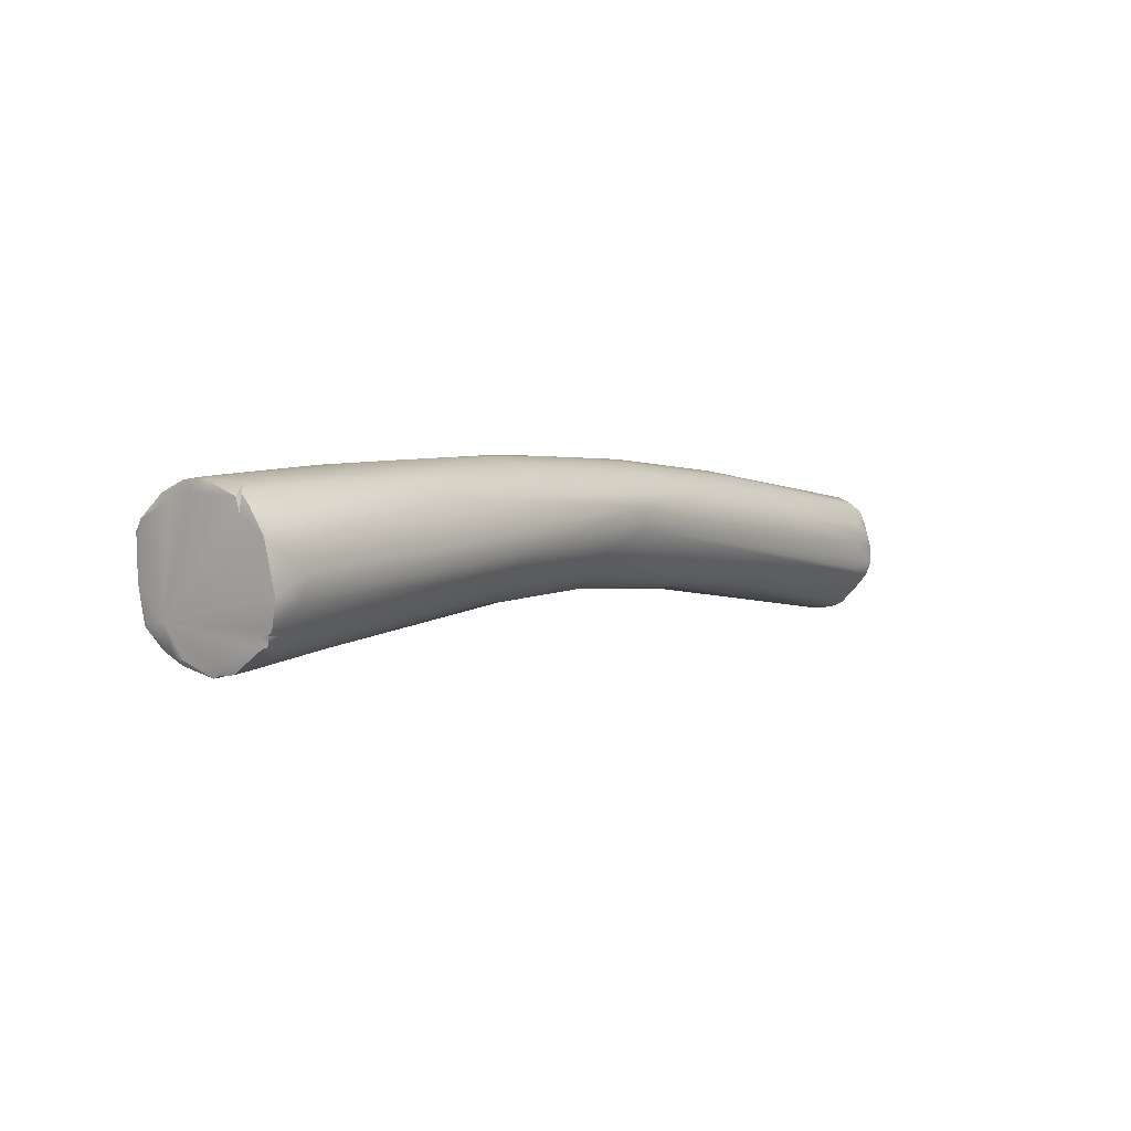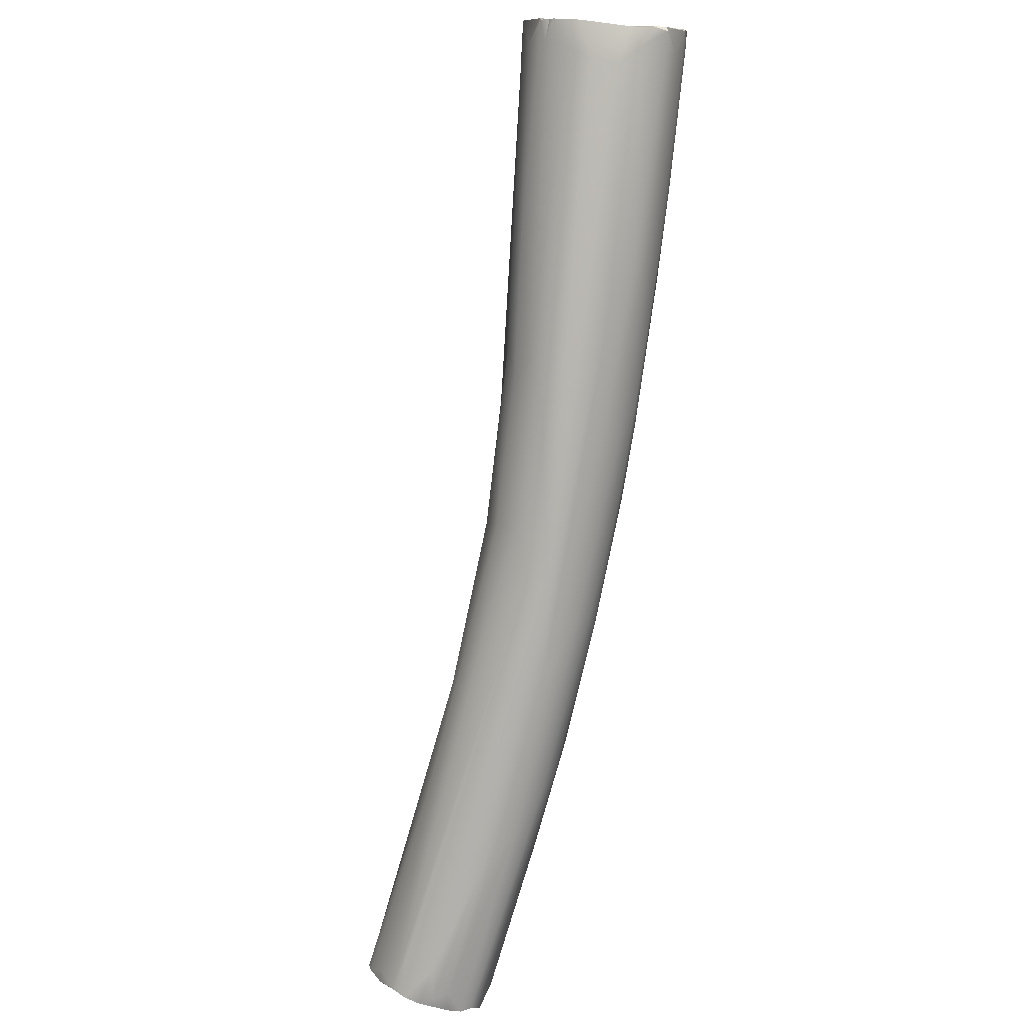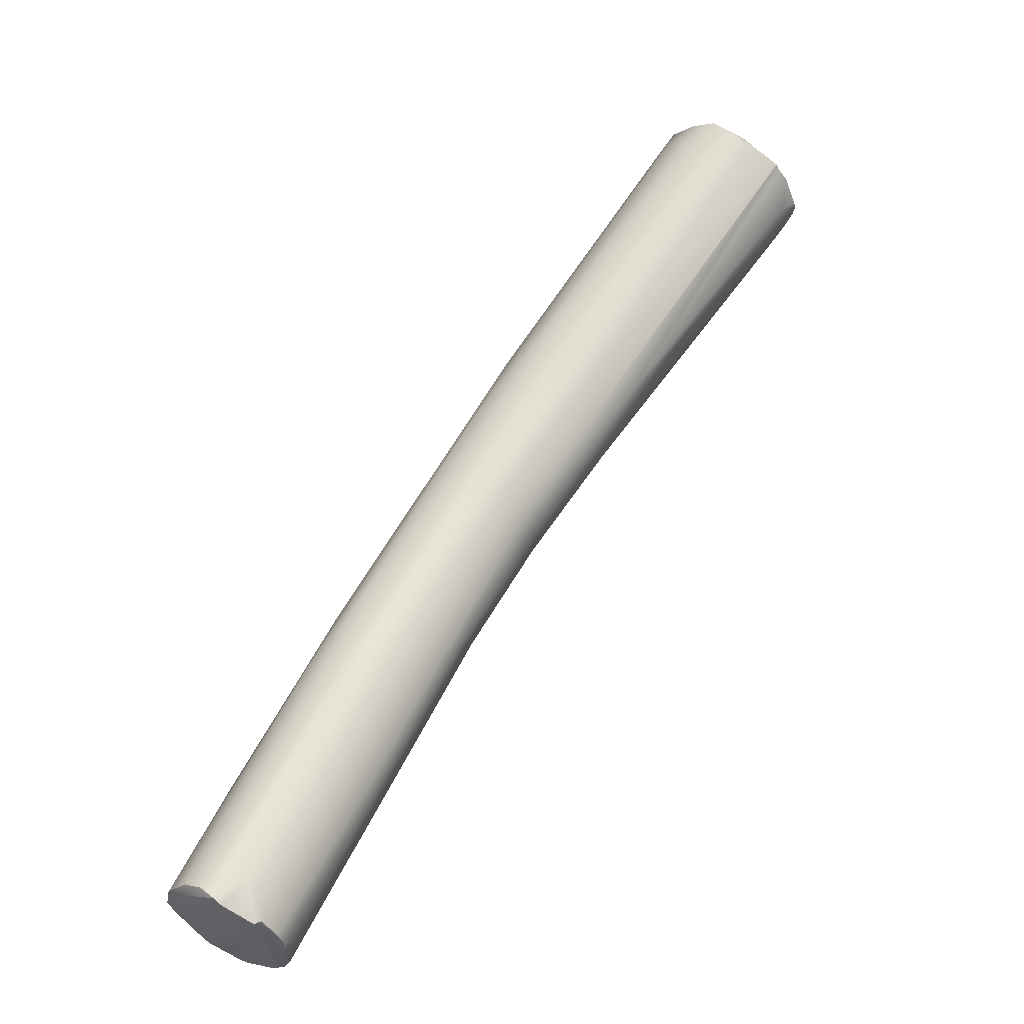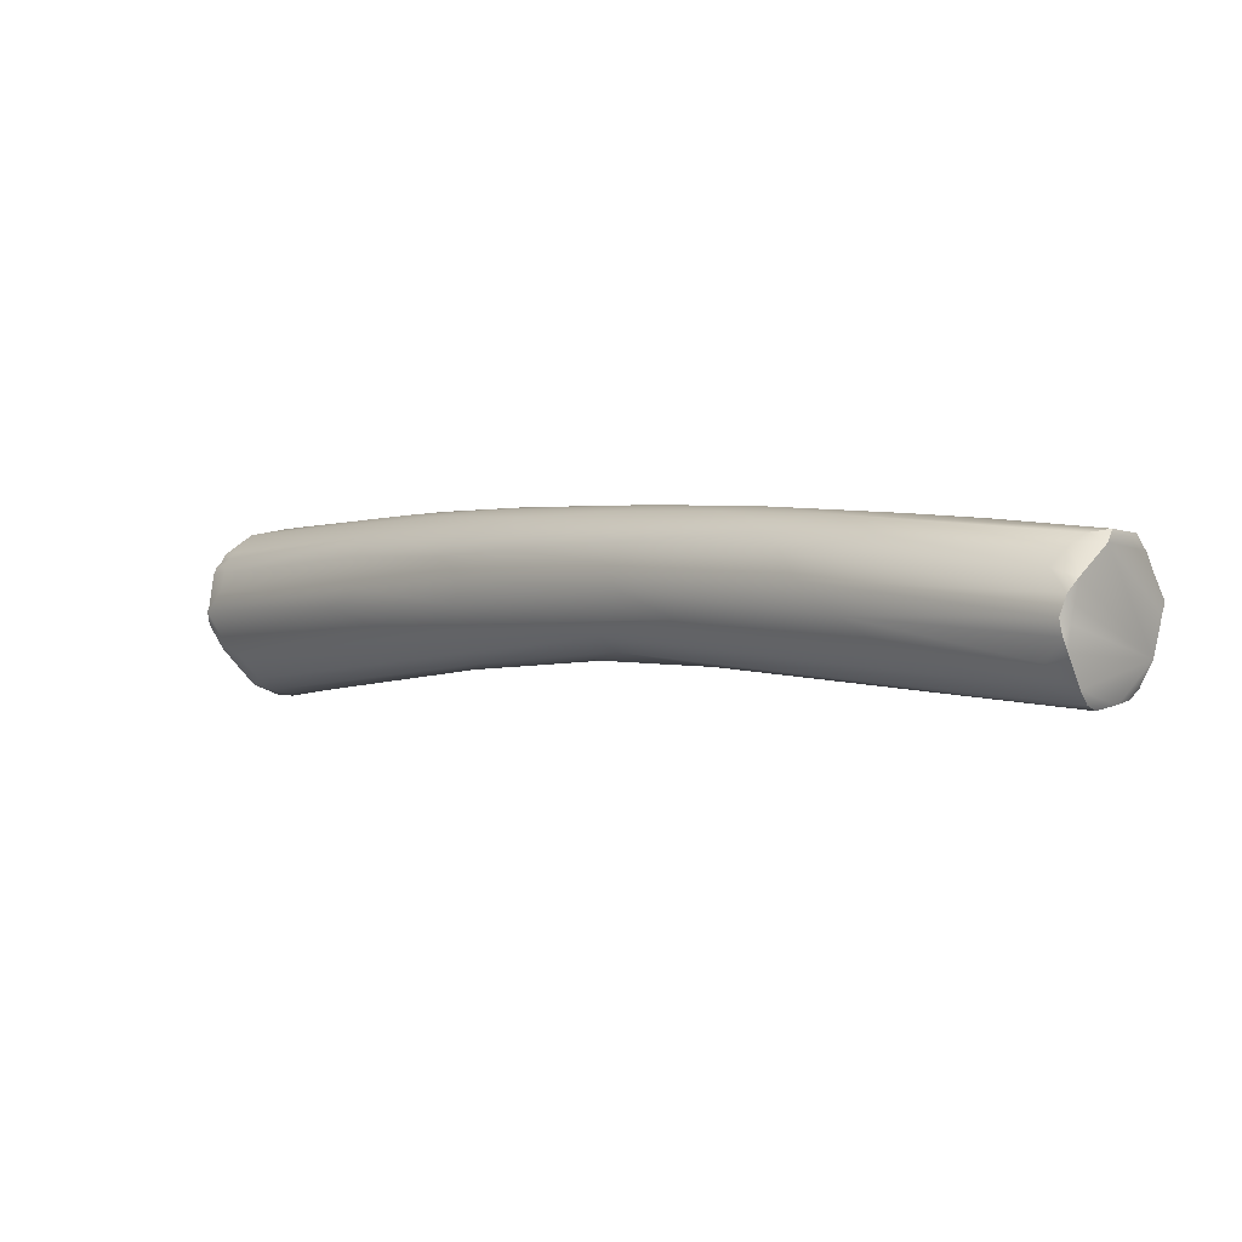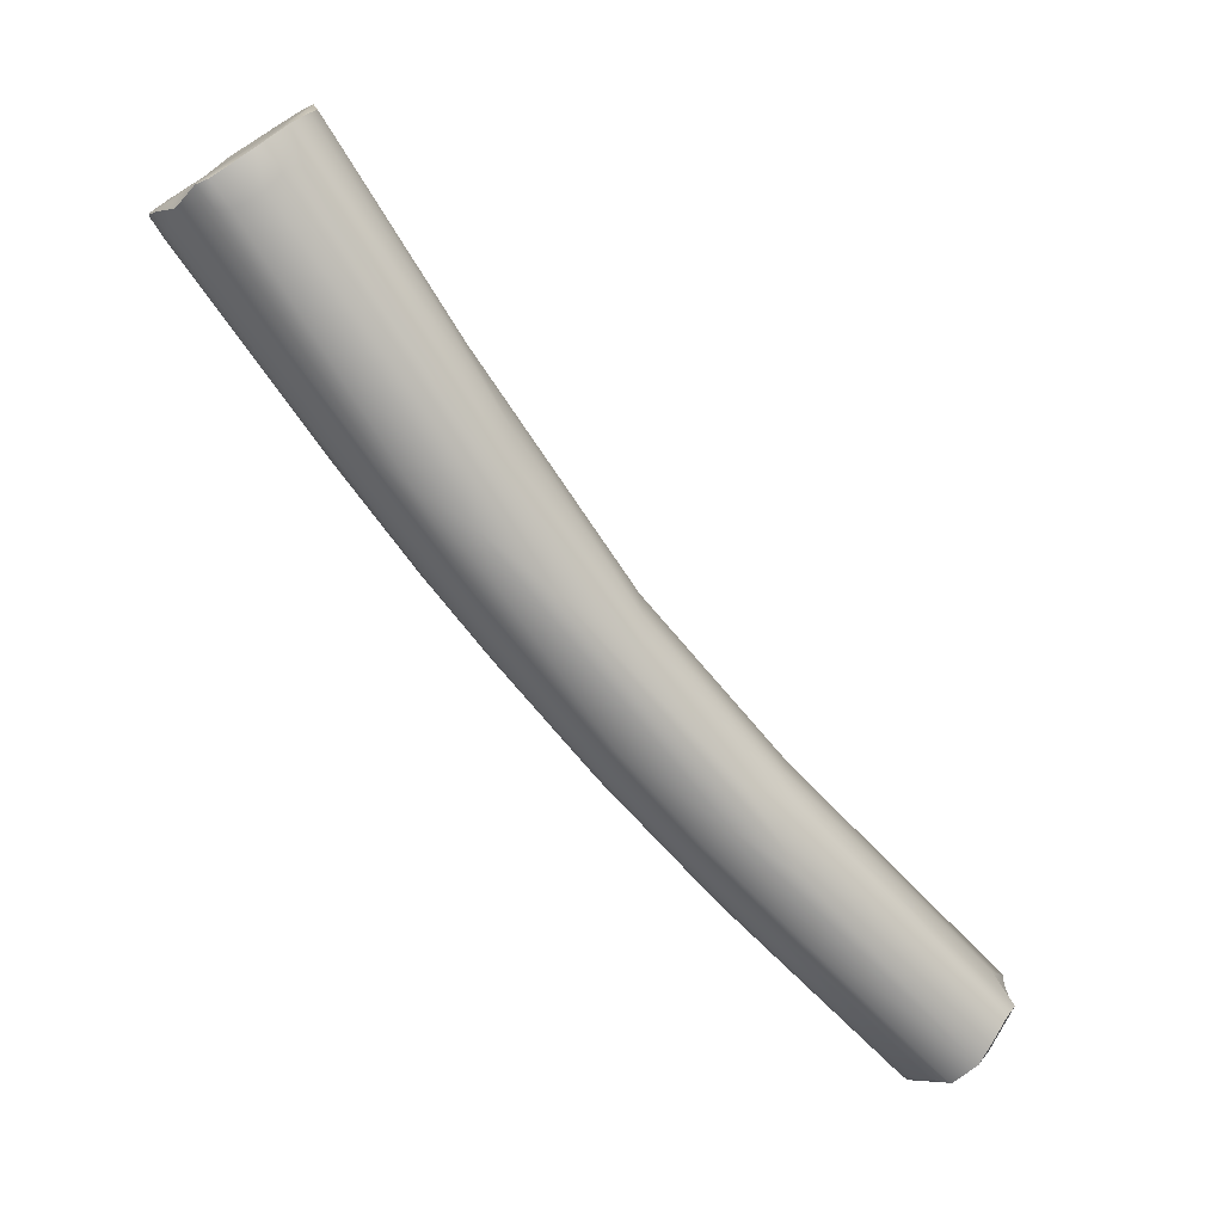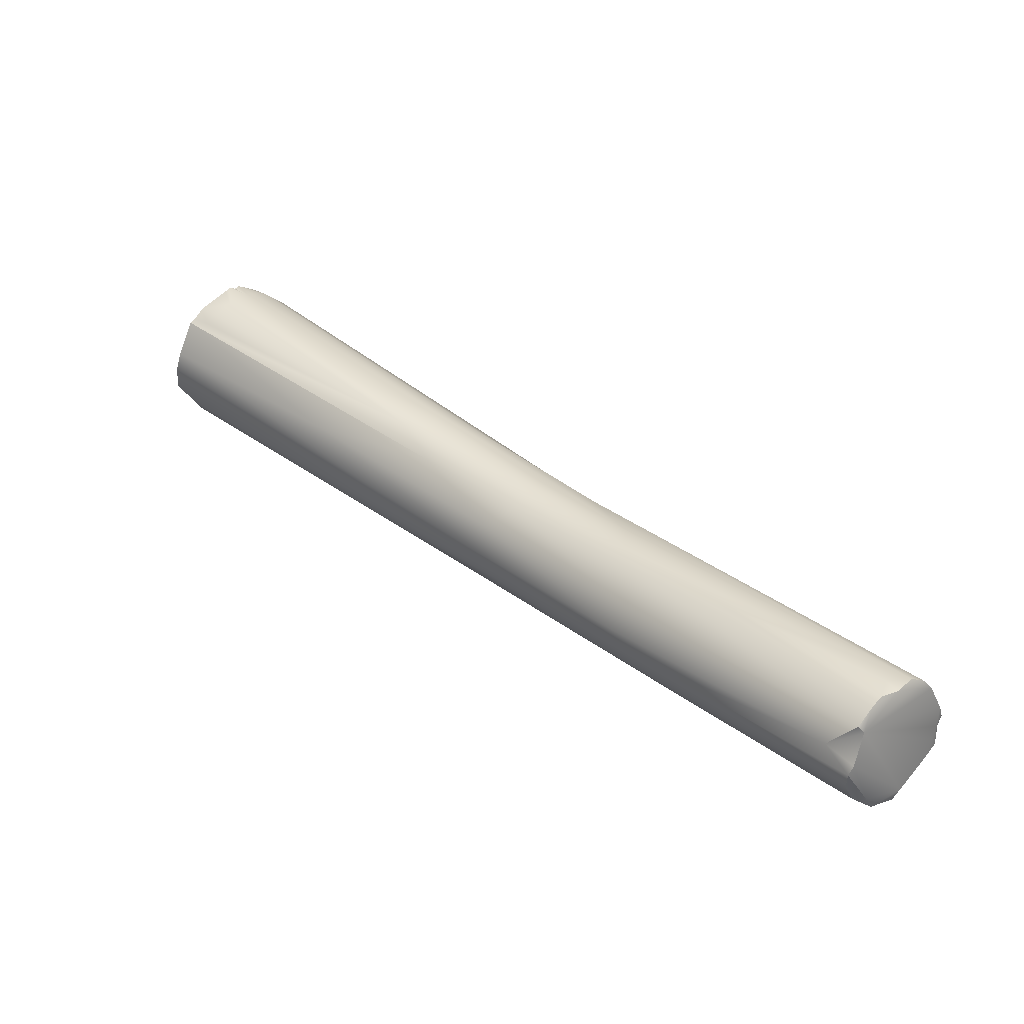
<metadata>
{"format":"obj","ext":"obj","renderer":"f3d","projection":"perspective","resolution":1024,"background":"white","views":[{"elev":63.7,"azim":73.2,"up":"+Y"},{"elev":-37.6,"azim":150.5,"up":"+Z"},{"elev":10.6,"azim":27.1,"up":"+Z"},{"elev":-63.9,"azim":-80.3,"up":"+Z"},{"elev":53.0,"azim":-71.1,"up":"+Z"},{"elev":-53.6,"azim":108.1,"up":"+Y"}]}
</metadata>
<code>
v -109.9 -94.65 1182
v -109.6 -94.72 1182
v -109.5 -94.76 1182
v -110 -94.28 1181
v -110.1 -94.35 1181
v -110.1 -94.08 1181
v -109.9 -94.57 1182
v -109.9 -93.89 1181
v -110.1 -93.91 1181
v -110 -93.61 1181
v -109.8 -93.72 1181
v -109.7 -93.79 1181
v -109.5 -93.72 1181
v -110.1 -93.77 1181
v -109.6 -93.6 1181
v -109.2 -94.83 1182
v -108.9 -94.9 1182
v -108.8 -94.84 1182
v -108.7 -93.74 1180
v -108.7 -93.25 1181
v -109.4 -93.61 1180
v -109.2 -93.65 1180
v -109.1 -93.4 1181
v -108.9 -93.54 1181
v -108.4 -94.67 1182
v -108.5 -93.8 1181
v -108.5 -93.97 1181
v -108.3 -94.17 1181
v -108.3 -93.9 1181
v -108.6 -94.48 1182
v -108.3 -94.63 1182
v -108.2 -94.45 1181
v -108.2 -94.32 1181
v -108.3 -93.44 1181
v -108.2 -94 1181
v -109.8 -93.12 1183
v -109.8 -92.21 1183
v -109.8 -91.95 1183
v -108.8 -91.83 1182
v -109.8 -91.52 1184
v -109.1 -91.31 1182
v -109.3 -90.9 1183
v -107.9 -92.21 1183
v -107.9 -91.96 1183
v -109.6 -90.53 1184
v -109.7 -90.64 1184
v -109.5 -90.79 1183
v -109.3 -91.84 1184
v -109.3 -90.84 1185
v -109.6 -90.61 1185
v -109.5 -90.05 1185
v -108.6 -91.47 1185
v -108.3 -91.24 1185
v -108.6 -89.4 1184
v -107.9 -91.21 1185
v -108.9 -90.89 1185
v -107.6 -90.71 1184
v -107.6 -90.26 1185
v -107.6 -89.75 1185
v -109.3 -89.1 1185
v -109.3 -89.27 1186
v -109.3 -88.87 1186
v -109.2 -88.98 1185
v -108.7 -88.72 1185
v -109 -88.69 1185
v -108 -88.39 1185
v -108.3 -89.25 1187
v -107.7 -88.56 1185
v -108.9 -87.55 1187
v -108.8 -87.38 1186
v -107.9 -89.11 1187
v -107.4 -88.94 1187
v -107.2 -88.48 1186
v -107.2 -88.88 1186
v -107.4 -88.17 1186
v -108.4 -88.2 1188
v -108.9 -87.36 1187
v -108.8 -87.2 1188
v -108.6 -86.67 1187
v -108.3 -86.64 1187
v -108.4 -87.09 1189
v -108.7 -87.49 1188
v -108.4 -86.3 1187
v -107.9 -86.44 1187
v -106.8 -87.58 1188
v -107 -86.7 1187
v -108.5 -86.22 1188
v -108.3 -86.25 1189
v -107.7 -87.05 1189
v -107.1 -87.16 1189
v -107.5 -87.23 1189
v -106.6 -86.85 1187
v -106.4 -86.78 1188
v -106.6 -86.42 1188
v -108.2 -85.69 1189
v -108.2 -85.21 1189
v -108 -85.05 1189
v -107.7 -84.99 1188
v -107.3 -85.12 1188
v -107.4 -84.53 1189
v -106.4 -86.26 1190
v -106 -85.63 1189
v -107.7 -84.12 1190
v -107.3 -82.98 1192
v -107.2 -83.7 1192
v -106.9 -84.02 1192
v -107.1 -83.39 1192
v -106.6 -83.76 1192
v -107.2 -83.49 1192
v -107.1 -83.22 1192
v -107.1 -82.84 1192
v -107.2 -82.78 1191
v -107.2 -82.7 1191
v -107.1 -82.59 1191
v -107.1 -82.64 1191
v -106.9 -82.54 1191
v -107.2 -82.58 1191
v -107.1 -82.53 1191
v -107 -82.61 1191
v -107 -82.45 1191
v -107 -82.41 1191
v -106.9 -82.43 1191
v -106.6 -82.28 1191
v -106.6 -82.27 1191
v -106.6 -84.17 1192
v -106.4 -84.32 1192
v -106.1 -84.04 1192
v -106 -83.82 1192
v -106.4 -82.37 1191
v -106.4 -82.27 1191
v -106.2 -82.48 1190
v -106 -82.74 1190
v -106 -82.39 1191
v -105.7 -84.1 1192
v -105.5 -84 1192
v -105.4 -84.08 1192
v -105.4 -83.93 1192
v -105 -83.82 1192
v -105.1 -83.93 1191
v -105 -83.76 1192
v -105.1 -83.68 1192
v -105.3 -82.69 1191
v -105.3 -83.02 1190
v -105.1 -83.3 1191
v -105.1 -83.2 1191
v -105.1 -83.13 1191
v -105 -83.04 1191
v -105 -82.96 1191
v -105.6 -82.88 1190
v -105 -83.85 1191
v -105 -83.61 1191
v -104.9 -83.64 1191
v -104.9 -83.19 1191
v -104.9 -83.14 1191
v -109.9 -94.65 1182
v -109.5 -94.76 1182
v -110 -94.28 1181
v -110.1 -94.35 1181
v -110.1 -94.35 1181
v -109.9 -93.89 1181
v -109.8 -93.72 1181
v -109.6 -93.6 1181
v -109.2 -94.83 1182
v -108.9 -94.9 1182
v -108.9 -94.9 1182
v -108.8 -94.84 1182
v -108.7 -93.74 1180
v -109.4 -93.61 1180
v -109.2 -93.65 1180
v -108.4 -94.67 1182
v -108.5 -93.8 1181
v -108.3 -94.17 1181
v -108.3 -93.9 1181
v -108.3 -94.63 1182
v -108.3 -94.63 1182
v -108.2 -94.45 1181
v -108.2 -94.32 1181
v -107.3 -82.98 1192
v -107.1 -83.39 1192
v -106.6 -83.76 1192
v -107.1 -83.22 1192
v -107.1 -83.22 1192
v -106.9 -82.54 1191
v -107.2 -82.58 1191
v -107.1 -82.53 1191
v -107 -82.45 1191
v -107 -82.41 1191
v -106.6 -82.28 1191
v -106.6 -82.28 1191
v -106.6 -82.28 1191
v -106.6 -82.27 1191
v -106.6 -82.27 1191
v -106.6 -82.27 1191
v -106.1 -84.04 1192
v -106.4 -82.37 1191
v -106.4 -82.27 1191
v -106 -82.39 1191
v -105.7 -84.1 1192
v -105.4 -84.08 1192
v -105.4 -83.93 1192
v -105 -83.82 1192
v -105 -83.82 1192
v -105 -83.82 1192
v -105 -83.76 1192
v -105.3 -82.69 1191
v -105 -83.04 1191
v -105 -83.04 1191
v -105 -82.96 1191
v -104.9 -83.64 1191
v -104.9 -83.19 1191
v -104.9 -83.14 1191
g grp1
f 3 1 2
f 48 155 156
f 5 6 4
f 6 9 4
f 4 9 8
f 1 158 7
f 7 158 157
f 1 7 2
f 2 7 157
f 8 9 14
f 10 8 14
f 8 10 11
f 157 160 25
f 10 14 38
f 38 47 10
f 47 11 10
f 12 160 161
f 161 13 12
f 161 15 13
f 160 12 25
f 38 14 9
f 11 47 42
f 11 42 162
f 15 21 13
f 168 162 41
f 2 16 3
f 2 157 18
f 157 25 18
f 16 2 17
f 164 2 18
f 165 166 30
f 170 30 166
f 25 12 13
f 22 25 13
f 24 19 169
f 25 22 167
f 24 20 19
f 20 26 19
f 22 13 21
f 169 168 23
f 24 169 23
f 39 24 23
f 30 170 31
f 174 25 32
f 28 32 25
f 32 28 33
f 177 172 35
f 25 167 27
f 167 171 27
f 29 27 171
f 25 27 28
f 28 27 29
f 20 68 26
f 34 173 26
f 68 34 26
f 173 35 172
f 36 159 155
f 6 40 9
f 40 6 159
f 40 38 9
f 156 56 48
f 56 156 163
f 163 165 52
f 42 41 162
f 23 168 41
f 52 165 30
f 20 24 39
f 176 177 44
f 44 177 35
f 40 159 37
f 37 159 36
f 173 34 68
f 44 35 173
f 43 176 44
f 68 20 66
f 46 38 40
f 46 45 38
f 38 45 47
f 155 48 49
f 49 36 155
f 41 42 64
f 39 23 41
f 175 176 43
f 36 49 37
f 63 47 45
f 40 51 46
f 45 60 63
f 45 46 60
f 60 46 51
f 47 63 65
f 65 42 47
f 53 52 30
f 43 57 175
f 59 173 68
f 44 173 58
f 49 50 37
f 40 37 50
f 76 49 48
f 40 50 51
f 50 61 51
f 61 50 49
f 52 56 163
f 64 42 65
f 64 54 41
f 66 20 39
f 54 39 41
f 175 55 30
f 53 30 55
f 55 175 57
f 59 58 173
f 44 57 43
f 57 44 58
f 61 62 51
f 62 60 51
f 56 76 48
f 81 49 76
f 74 55 57
f 74 57 58
f 59 73 58
f 75 59 68
f 82 49 81
f 82 61 49
f 62 61 78
f 63 60 69
f 76 56 67
f 52 67 56
f 70 63 69
f 63 70 65
f 80 65 70
f 80 64 65
f 84 54 64
f 52 53 71
f 54 66 39
f 75 73 59
f 78 61 82
f 77 69 60
f 72 71 53
f 55 72 53
f 74 58 73
f 78 77 62
f 77 60 62
f 89 76 67
f 71 67 52
f 72 55 74
f 74 73 93
f 75 68 86
f 68 66 86
f 75 86 94
f 94 73 75
f 87 77 78
f 79 69 77
f 70 69 79
f 64 80 84
f 70 79 83
f 98 84 80
f 91 67 71
f 85 72 74
f 85 74 93
f 93 73 92
f 87 96 77
f 96 79 77
f 82 81 88
f 83 80 70
f 98 80 83
f 97 83 79
f 98 83 97
f 90 91 71
f 99 66 54
f 84 99 54
f 92 73 94
f 88 78 82
f 96 97 79
f 91 89 67
f 84 98 100
f 101 71 72
f 127 91 90
f 132 66 99
f 85 101 72
f 95 78 88
f 95 87 78
f 87 104 96
f 104 87 95
f 99 84 100
f 101 90 71
f 66 149 86
f 131 132 99
f 85 138 101
f 93 201 85
f 102 93 92
f 76 106 81
f 115 116 97
f 115 97 103
f 97 96 103
f 76 89 125
f 76 125 106
f 89 126 125
f 91 126 89
f 116 98 97
f 149 66 132
f 94 102 92
f 96 113 103
f 103 113 114
f 103 114 115
f 124 100 98
f 124 98 116
f 100 124 131
f 99 100 131
f 136 90 101
f 93 102 151
f 88 105 109
f 105 81 106
f 105 88 81
f 109 95 88
f 104 95 109
f 96 104 112
f 134 127 90
f 138 136 101
f 201 93 139
f 143 94 86
f 105 106 107
f 105 107 109
f 179 108 110
f 107 106 180
f 180 106 125
f 109 181 104
f 181 109 107
f 178 182 111
f 178 111 117
f 110 128 111
f 113 96 112
f 113 112 184
f 118 113 184
f 118 120 113
f 113 120 114
f 114 120 121
f 121 115 114
f 116 115 121
f 112 104 184
f 117 111 119
f 185 117 119
f 185 119 186
f 187 186 122
f 122 186 119
f 111 128 119
f 122 119 123
f 122 123 187
f 116 121 188
f 191 183 189
f 119 129 123
f 119 128 129
f 192 190 195
f 127 126 91
f 125 127 180
f 127 125 126
f 108 128 110
f 128 108 194
f 198 135 194
f 194 135 128
f 133 129 128
f 193 129 130
f 124 196 131
f 130 129 133
f 196 197 131
f 197 132 131
f 136 134 90
f 199 135 198
f 135 199 137
f 135 200 128
f 128 200 141
f 137 199 202
f 201 139 140
f 200 203 141
f 204 141 203
f 140 139 152
f 204 209 141
f 128 141 153
f 145 94 143
f 149 143 86
f 145 144 94
f 128 142 133
f 149 197 205
f 128 148 142
f 208 143 205
f 205 143 149
f 144 147 154
f 206 144 208
f 144 145 208
f 208 145 143
f 128 153 146
f 128 146 148
f 146 153 211
f 211 207 146
f 148 146 207
f 132 197 149
f 139 93 150
f 150 93 151
f 152 139 150
f 150 151 152
f 153 141 209
f 151 210 152
f 154 210 151
f 144 102 94
f 151 102 154
f 154 102 144

</code>
